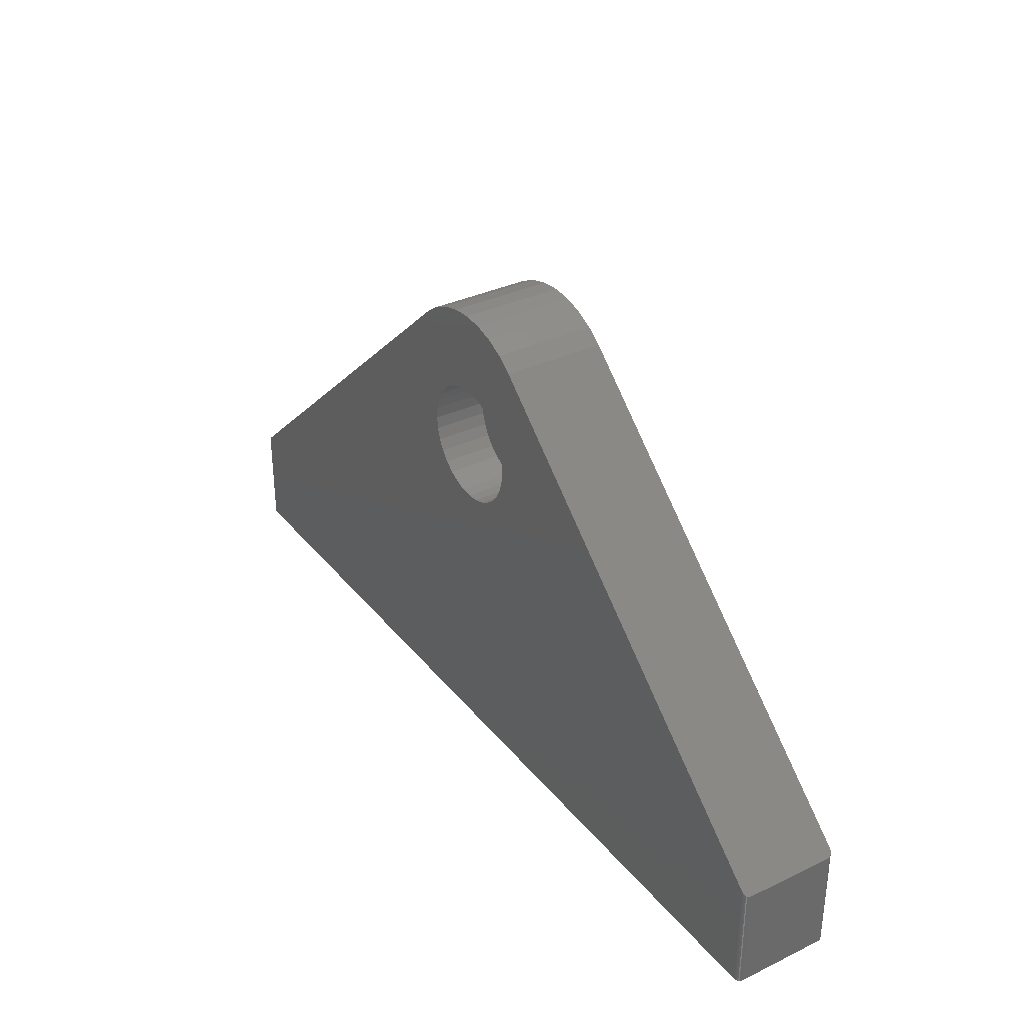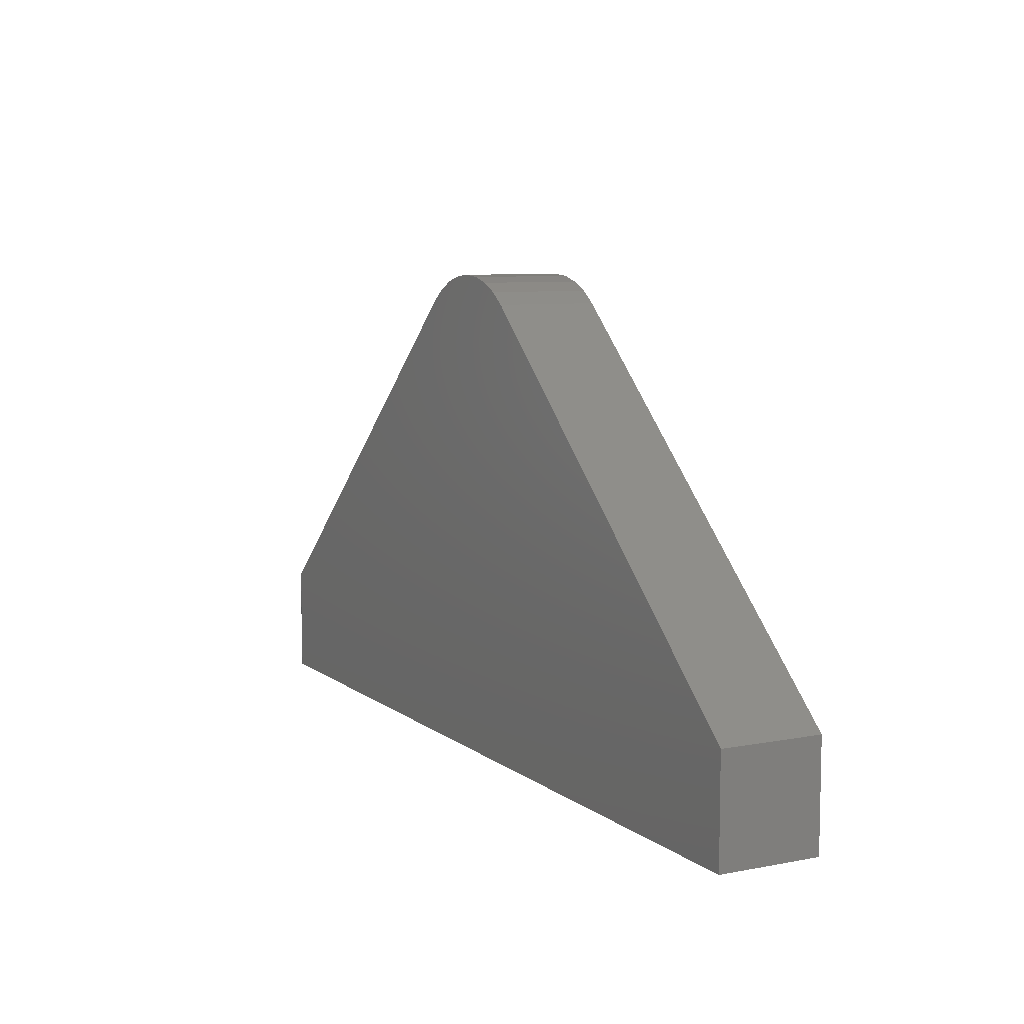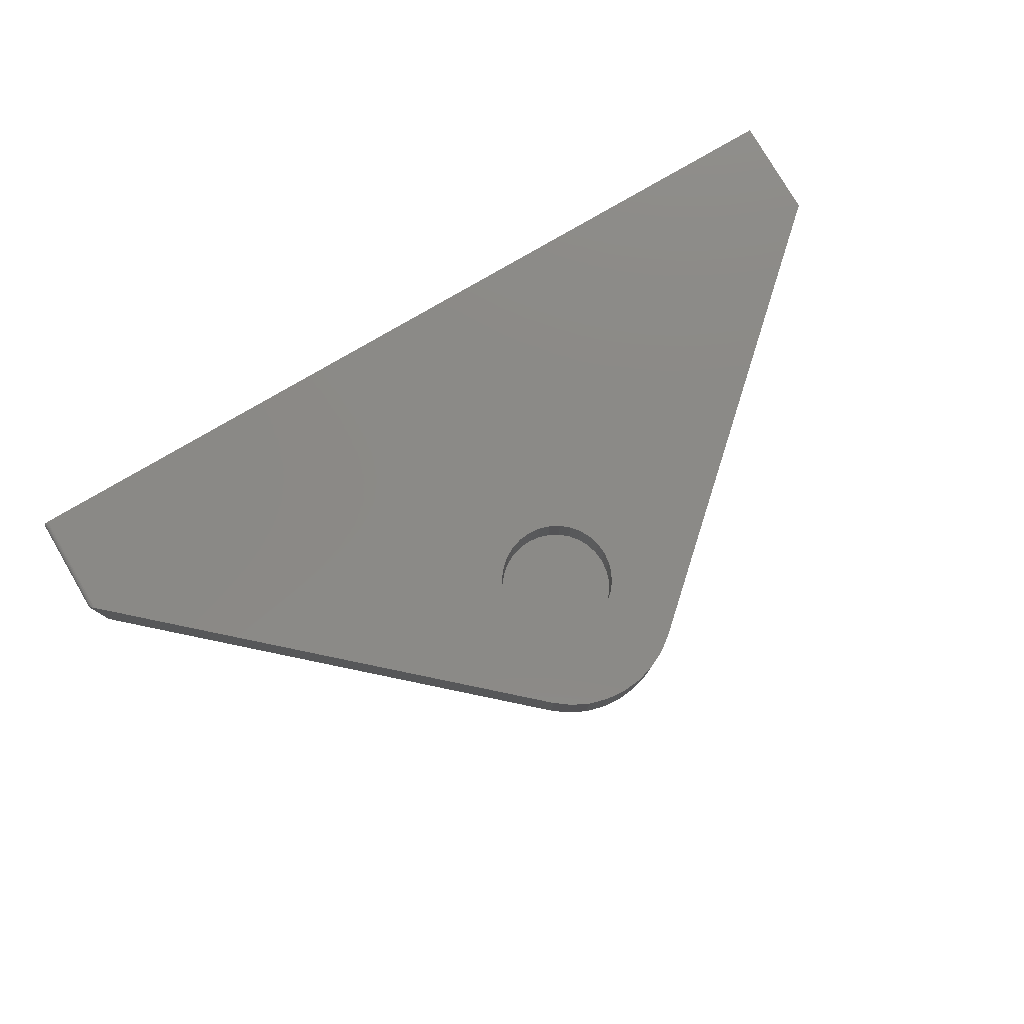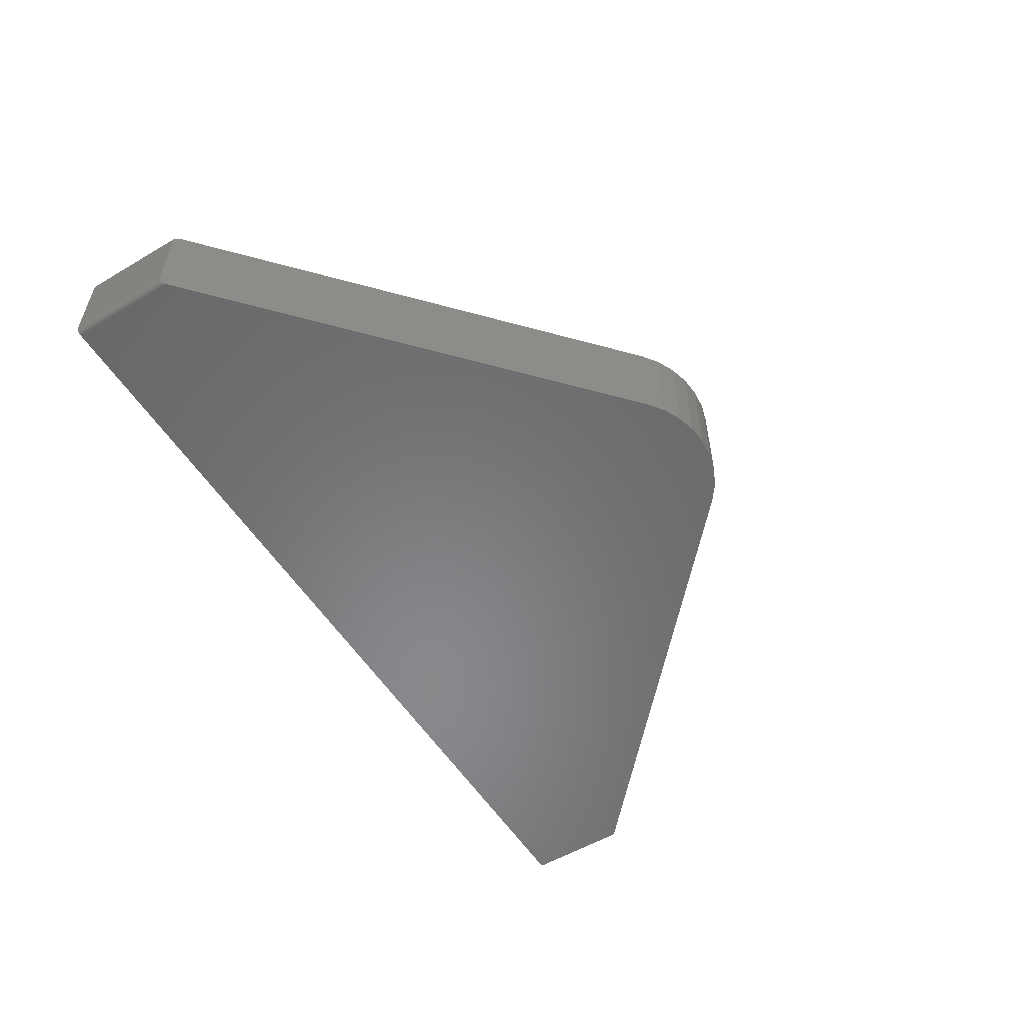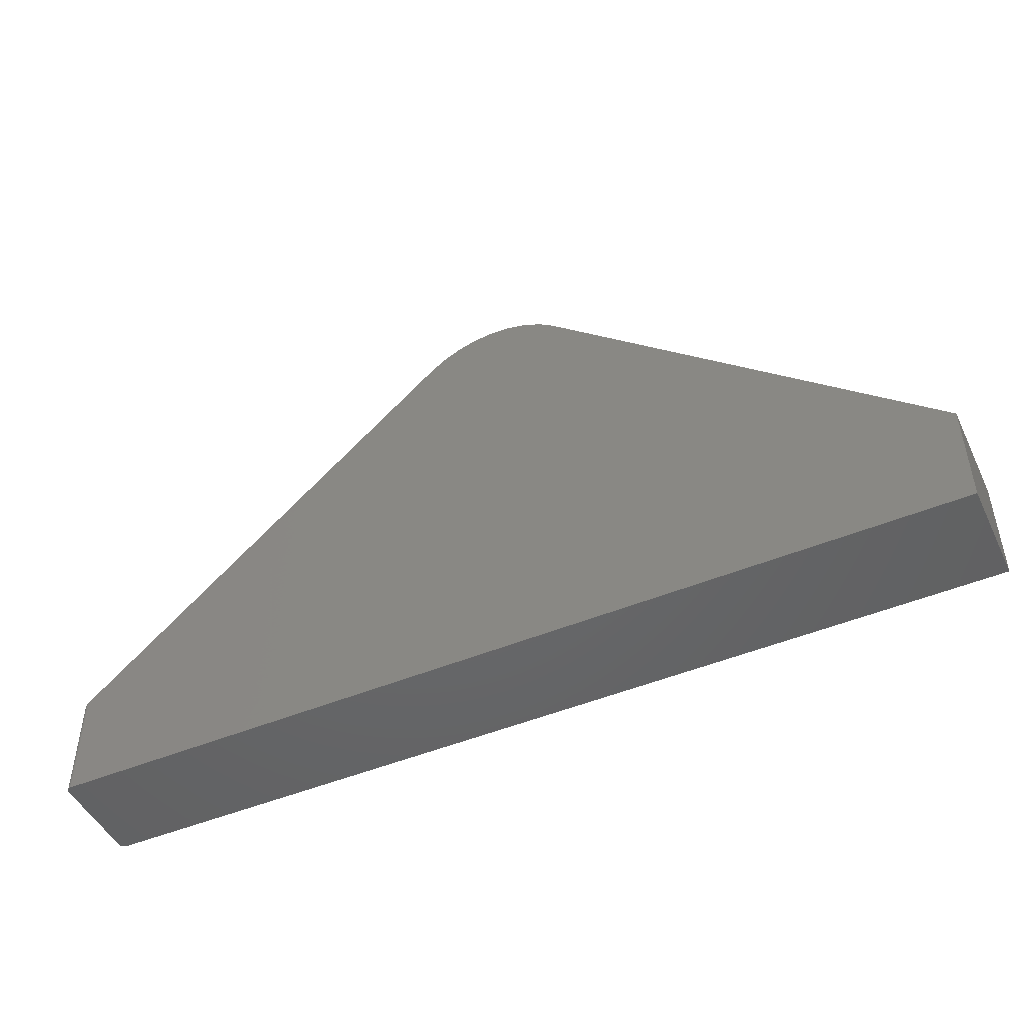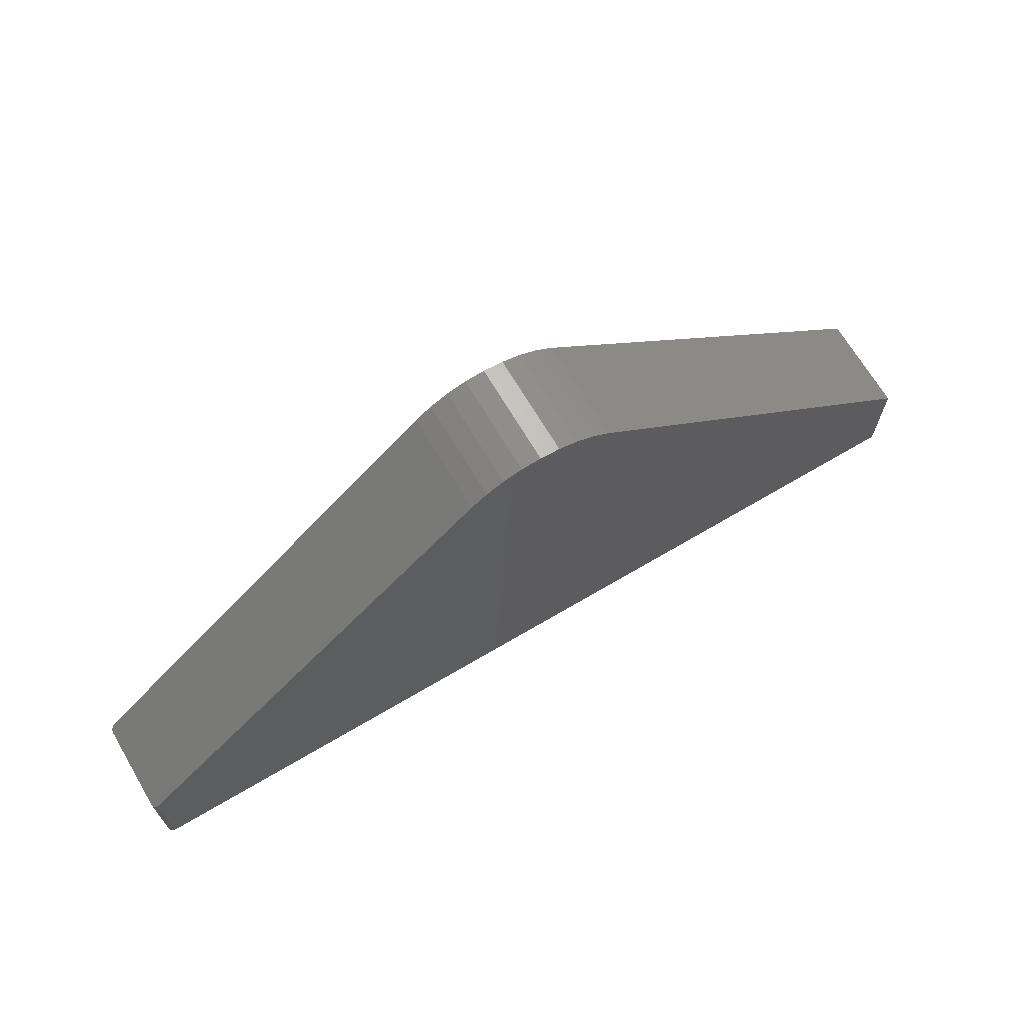
<metadata>
{"format":"stl","ext":"stl","renderer":"f3d","projection":"perspective","resolution":1024,"background":"white","views":[{"elev":34.1,"azim":57.1,"up":"+Y"},{"elev":8.0,"azim":-117.9,"up":"+Y"},{"elev":78.9,"azim":149.7,"up":"+Z"},{"elev":-55.0,"azim":121.9,"up":"+Z"},{"elev":-47.8,"azim":-155.0,"up":"+Y"},{"elev":68.4,"azim":149.4,"up":"+Y"}]}
</metadata>
<code>
# stl→obj: 122 verts, 240 faces
v -0.75 -0.1341 0.1328
v -0.75 -0.2734 0.1328
v -0.1476 0.09293 0.1328
v -0.163 0.09444 0.1328
v -0.1778 0.09894 0.1328
v -0.1915 0.1062 0.1328
v -0.2034 0.1161 0.1328
v -0.2133 0.128 0.1328
v -0.2206 0.1417 0.1328
v -0.225 0.1565 0.1328
v -0.2266 0.1719 0.1328
v -0.225 0.1873 0.1328
v -0.2206 0.2021 0.1328
v -0.2434 0.3218 0.1328
v -0.2133 0.2157 0.1328
v -0.2034 0.2277 0.1328
v -0.1915 0.2375 0.1328
v -0.1778 0.2448 0.1328
v -0.163 0.2493 0.1328
v -0.1476 0.2508 0.1328
v -0.05345 0.3218 0.1328
v -0.07434 0.3371 0.1328
v -0.09765 0.3485 0.1328
v -0.1226 0.3554 0.1328
v -0.1484 0.3578 0.1328
v -0.1743 0.3554 0.1328
v -0.1992 0.3485 0.1328
v -0.2225 0.3371 0.1328
v 0.4453 -0.1271 0.1328
v -0.07468 0.2021 0.1328
v -0.07018 0.1873 0.1328
v -0.06867 0.1719 0.1328
v -0.07018 0.1565 0.1328
v -0.07468 0.1417 0.1328
v -0.08197 0.128 0.1328
v -0.09179 0.1161 0.1328
v -0.1038 0.1062 0.1328
v -0.1174 0.09894 0.1328
v -0.1322 0.09444 0.1328
v 0.4453 -0.2734 0.1328
v -0.1322 0.2493 0.1328
v -0.1174 0.2448 0.1328
v -0.1038 0.2375 0.1328
v -0.09179 0.2277 0.1328
v -0.08197 0.2157 0.1328
v -0.1476 0.09293 0.0625
v -0.1322 0.09444 0.0625
v -0.1174 0.09894 0.0625
v -0.1038 0.1062 0.0625
v -0.09179 0.1161 0.0625
v -0.08197 0.128 0.0625
v -0.07468 0.1417 0.0625
v -0.07018 0.1565 0.0625
v -0.06867 0.1719 0.0625
v -0.163 0.09444 0.0625
v -0.1778 0.09894 0.0625
v -0.1915 0.1062 0.0625
v -0.2034 0.1161 0.0625
v -0.2133 0.128 0.0625
v -0.2206 0.1417 0.0625
v -0.225 0.1565 0.0625
v -0.2266 0.1719 0.0625
v -0.1476 0.2508 0.0625
v -0.163 0.2493 0.0625
v -0.1778 0.2448 0.0625
v -0.1915 0.2375 0.0625
v -0.2034 0.2277 0.0625
v -0.2133 0.2157 0.0625
v -0.2206 0.2021 0.0625
v -0.225 0.1873 0.0625
v -0.1322 0.2493 0.0625
v -0.1174 0.2448 0.0625
v -0.1038 0.2375 0.0625
v -0.09179 0.2277 0.0625
v -0.08197 0.2157 0.0625
v -0.07468 0.2021 0.0625
v -0.07018 0.1873 0.0625
v 0.4531 -0.1341 0.007812
v 0.4523 -0.1334 0.004271
v 0.4531 -0.1341 0.125
v 0.453 -0.134 0.006588
v 0.4466 -0.1283 0.1327
v 0.4478 -0.1293 0.1324
v 0.4466 -0.1283 0.0001121
v 0.4478 -0.1293 0.0004108
v 0.4489 -0.1304 0.1319
v 0.4489 -0.1304 0.0008871
v 0.45 -0.1313 0.1313
v 0.45 -0.1313 0.001528
v 0.4509 -0.1321 0.1305
v 0.4509 -0.1321 0.002318
v 0.4516 -0.1328 0.1296
v 0.4527 -0.1338 0.1274
v 0.4453 -0.1271 0
v -0.05345 0.3218 0
v 0.4531 -0.2734 0.125
v 0.4531 -0.2734 0.007812
v 0.4483 -0.2734 0.1322
v 0.4468 -0.2734 0.1327
v 0.4483 -0.2734 0.0005947
v 0.4468 -0.2734 0.0001501
v -0.75 -0.2734 0
v 0.4453 -0.2734 0
v 0.4497 -0.2734 0.001317
v 0.4508 -0.2734 0.002288
v 0.4518 -0.2734 0.003472
v 0.4525 -0.2734 0.004823
v 0.453 -0.2734 0.006288
v 0.453 -0.2734 0.1265
v 0.4525 -0.2734 0.128
v 0.4518 -0.2734 0.1293
v 0.4508 -0.2734 0.1305
v 0.4497 -0.2734 0.1315
v -0.1484 0.3578 0
v -0.1226 0.3554 0
v -0.1743 0.3554 0
v -0.1992 0.3485 0
v -0.09765 0.3485 0
v -0.2225 0.3371 0
v -0.07434 0.3371 0
v -0.2434 0.3218 0
v -0.75 -0.1341 0
f 1 2 3
f 1 3 4
f 1 4 5
f 1 5 6
f 1 6 7
f 1 7 8
f 1 8 9
f 1 9 10
f 1 10 11
f 1 11 12
f 1 12 13
f 14 1 13
f 14 13 15
f 14 15 16
f 14 16 17
f 14 17 18
f 14 18 19
f 14 19 20
f 20 21 22
f 20 22 23
f 20 23 24
f 20 24 25
f 20 25 26
f 20 26 27
f 20 27 28
f 20 28 14
f 29 30 31
f 29 31 32
f 29 32 33
f 29 33 34
f 29 34 35
f 29 35 36
f 29 36 37
f 29 37 38
f 29 38 39
f 29 39 3
f 29 3 2
f 29 2 40
f 21 20 41
f 21 41 42
f 21 42 43
f 21 43 44
f 21 44 45
f 21 45 30
f 21 30 29
f 46 39 47
f 47 39 38
f 47 38 48
f 48 38 37
f 48 37 49
f 49 37 36
f 49 36 50
f 50 36 35
f 50 35 51
f 51 35 34
f 51 34 52
f 52 34 33
f 52 33 53
f 53 33 32
f 53 32 54
f 39 46 3
f 3 46 55
f 3 55 4
f 4 55 56
f 4 56 5
f 5 56 57
f 5 57 6
f 6 57 58
f 6 58 7
f 7 58 59
f 7 59 8
f 8 59 60
f 8 60 9
f 9 60 61
f 9 61 10
f 10 61 62
f 10 62 11
f 63 19 64
f 64 19 18
f 64 18 65
f 65 18 17
f 65 17 66
f 66 17 16
f 66 16 67
f 67 16 15
f 67 15 68
f 68 15 13
f 68 13 69
f 69 13 12
f 69 12 70
f 70 12 11
f 70 11 62
f 19 63 20
f 20 63 71
f 20 71 41
f 41 71 72
f 41 72 42
f 42 72 73
f 42 73 43
f 43 73 74
f 43 74 44
f 44 74 75
f 44 75 45
f 45 75 76
f 45 76 30
f 30 76 77
f 30 77 31
f 31 77 54
f 31 54 32
f 64 71 63
f 71 64 65
f 71 65 72
f 72 65 66
f 72 66 73
f 73 66 67
f 73 67 74
f 50 57 49
f 49 57 56
f 49 56 48
f 48 56 55
f 48 55 47
f 47 55 46
f 74 67 75
f 75 67 68
f 75 68 76
f 76 68 69
f 76 69 77
f 77 69 70
f 77 70 54
f 54 70 62
f 54 62 53
f 53 62 61
f 53 61 52
f 52 61 60
f 52 60 51
f 51 60 59
f 51 59 50
f 50 59 58
f 50 58 57
f 78 79 80
f 78 81 79
f 82 83 84
f 84 83 85
f 83 86 85
f 85 86 87
f 86 88 87
f 87 88 89
f 88 90 89
f 89 90 91
f 90 92 91
f 91 92 93
f 91 93 79
f 80 79 93
f 94 95 21
f 94 21 29
f 94 29 82
f 94 82 84
f 96 97 80
f 80 97 78
f 98 99 100
f 100 99 101
f 40 2 102
f 40 102 103
f 40 103 101
f 40 101 99
f 104 105 106
f 104 106 107
f 104 107 108
f 104 108 97
f 104 97 96
f 104 96 109
f 104 109 110
f 104 110 111
f 104 111 112
f 104 112 113
f 104 113 98
f 104 98 100
f 29 99 82
f 29 40 99
f 96 93 109
f 96 80 93
f 93 110 109
f 86 83 82
f 98 82 99
f 110 93 111
f 111 93 92
f 111 92 112
f 112 92 90
f 112 90 113
f 113 90 88
f 113 88 98
f 98 88 86
f 98 86 82
f 114 115 116
f 117 116 115
f 118 117 115
f 119 117 118
f 118 120 119
f 119 120 95
f 119 95 121
f 121 95 94
f 121 94 122
f 122 94 103
f 122 103 102
f 103 84 101
f 103 94 84
f 84 85 101
f 101 85 100
f 100 85 87
f 105 79 106
f 100 87 104
f 104 87 89
f 104 89 105
f 105 89 91
f 105 91 79
f 78 97 81
f 81 97 108
f 81 108 79
f 79 108 107
f 79 107 106
f 1 122 2
f 2 122 102
f 14 121 1
f 1 121 122
f 121 14 119
f 119 14 28
f 119 28 117
f 117 28 27
f 117 27 116
f 116 27 26
f 116 26 114
f 114 26 25
f 114 25 115
f 115 25 24
f 115 24 118
f 118 24 23
f 118 23 120
f 120 23 22
f 120 22 95
f 95 22 21

</code>
